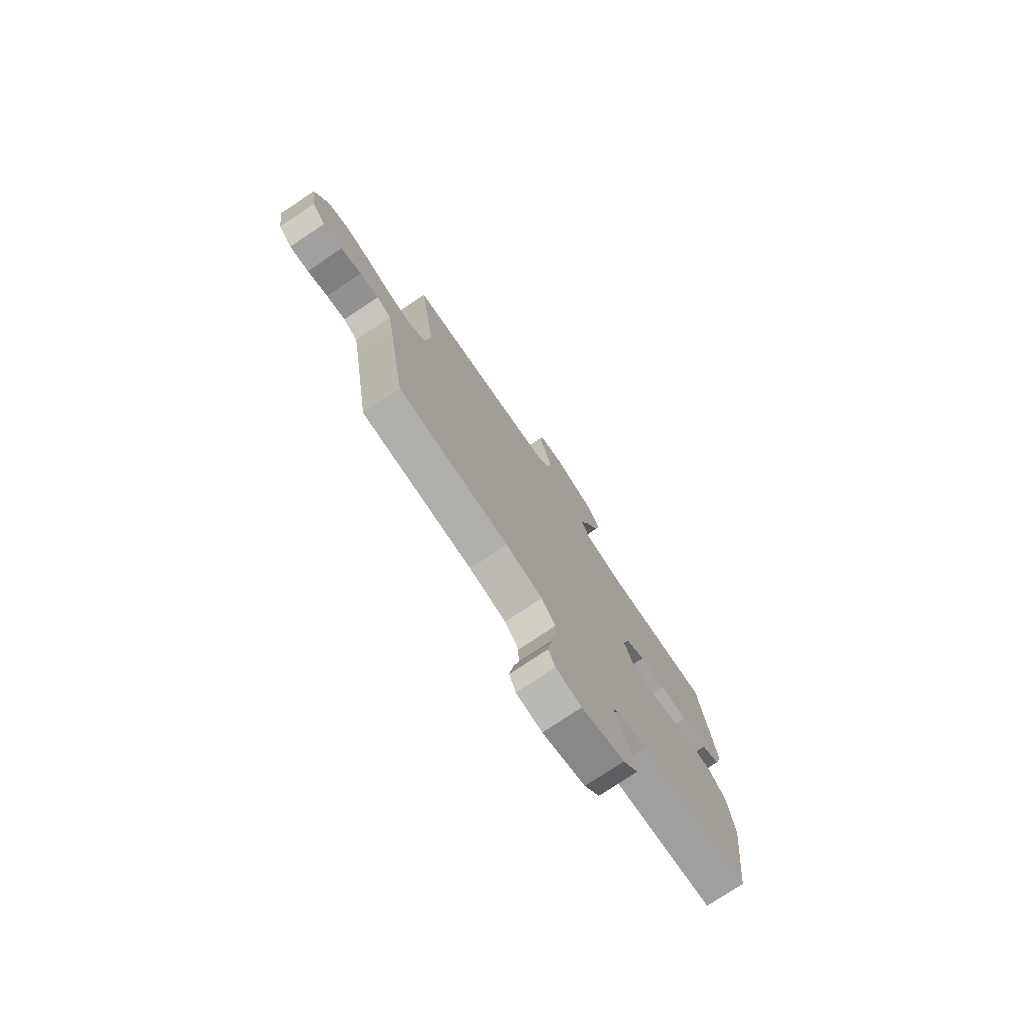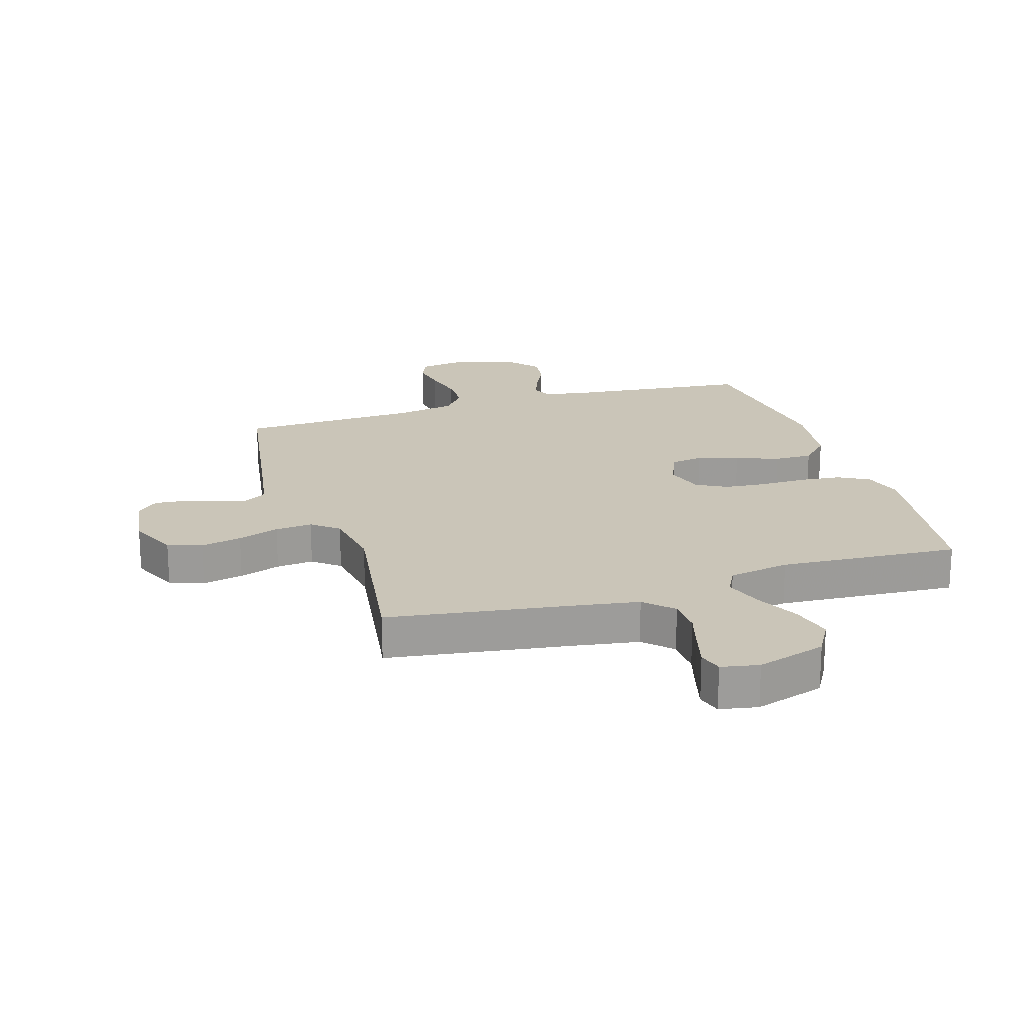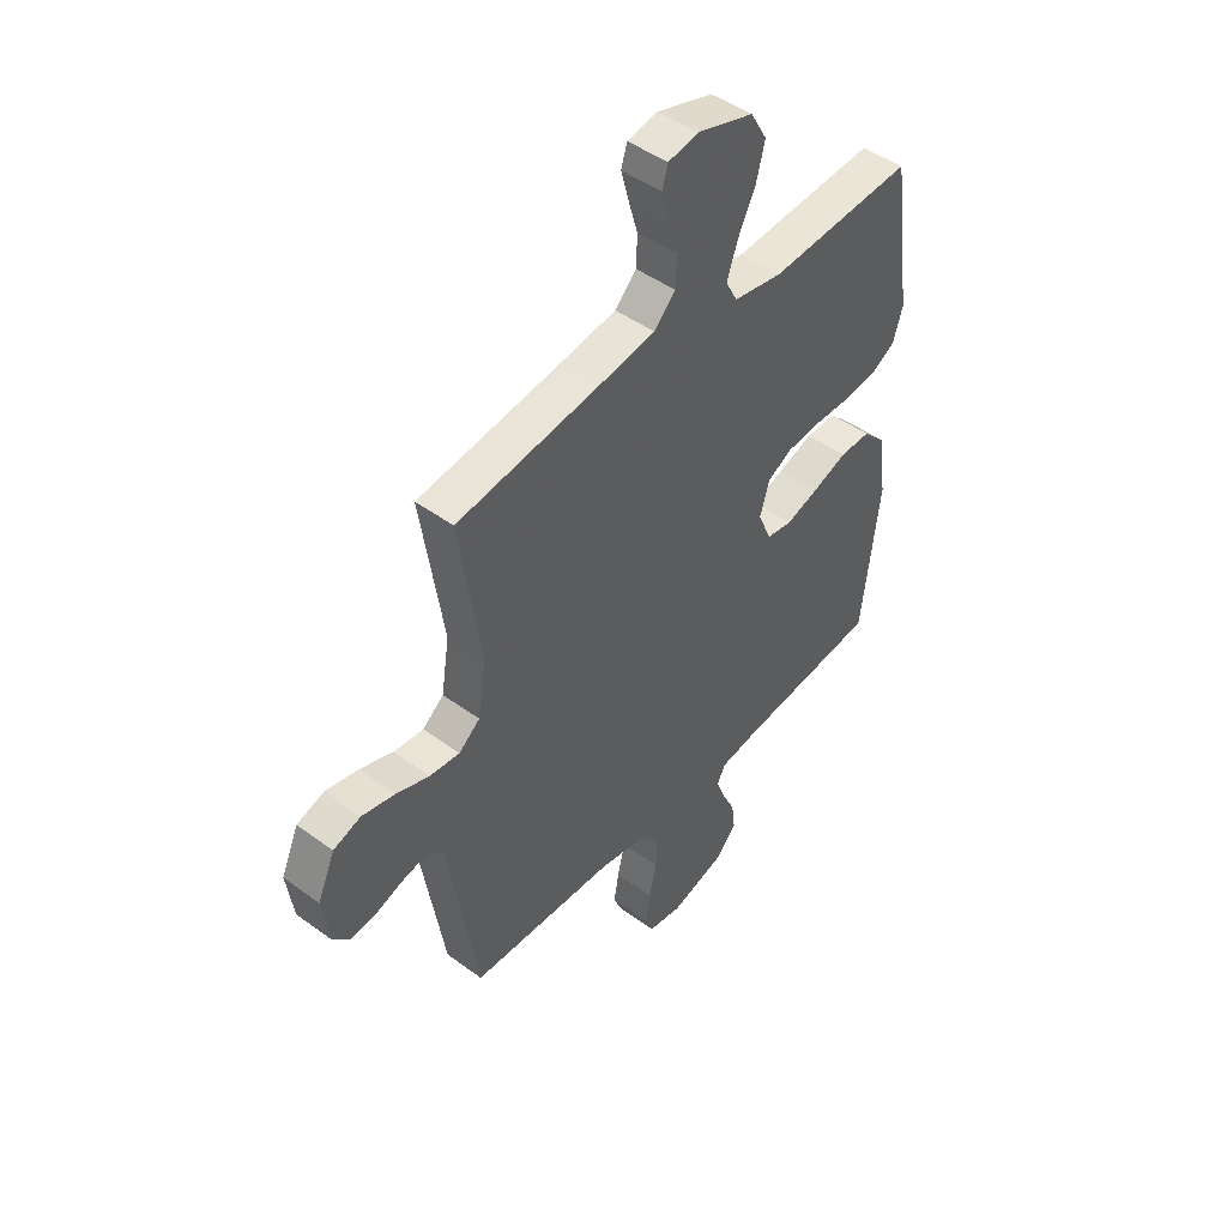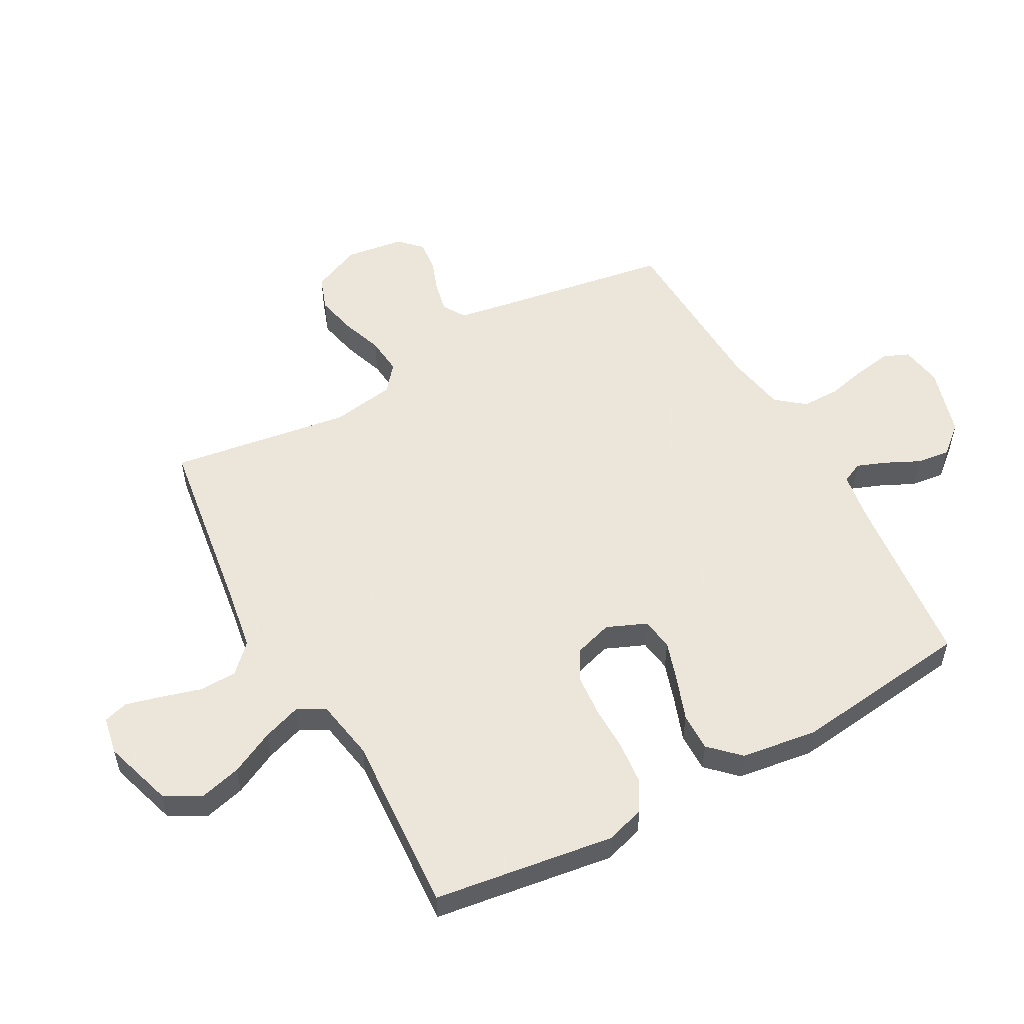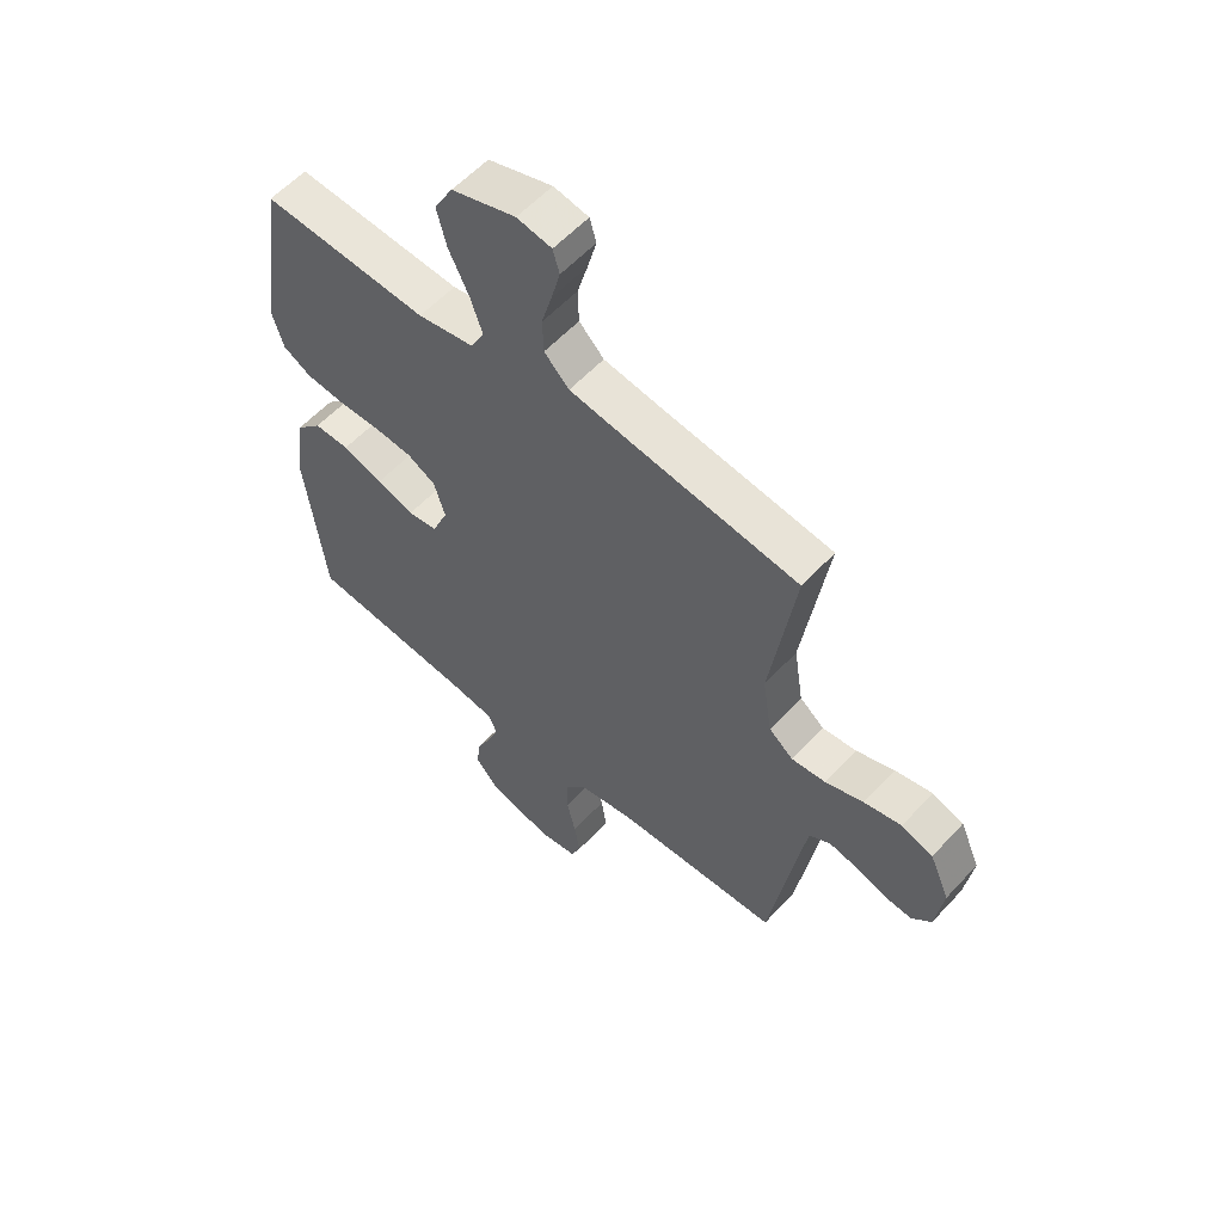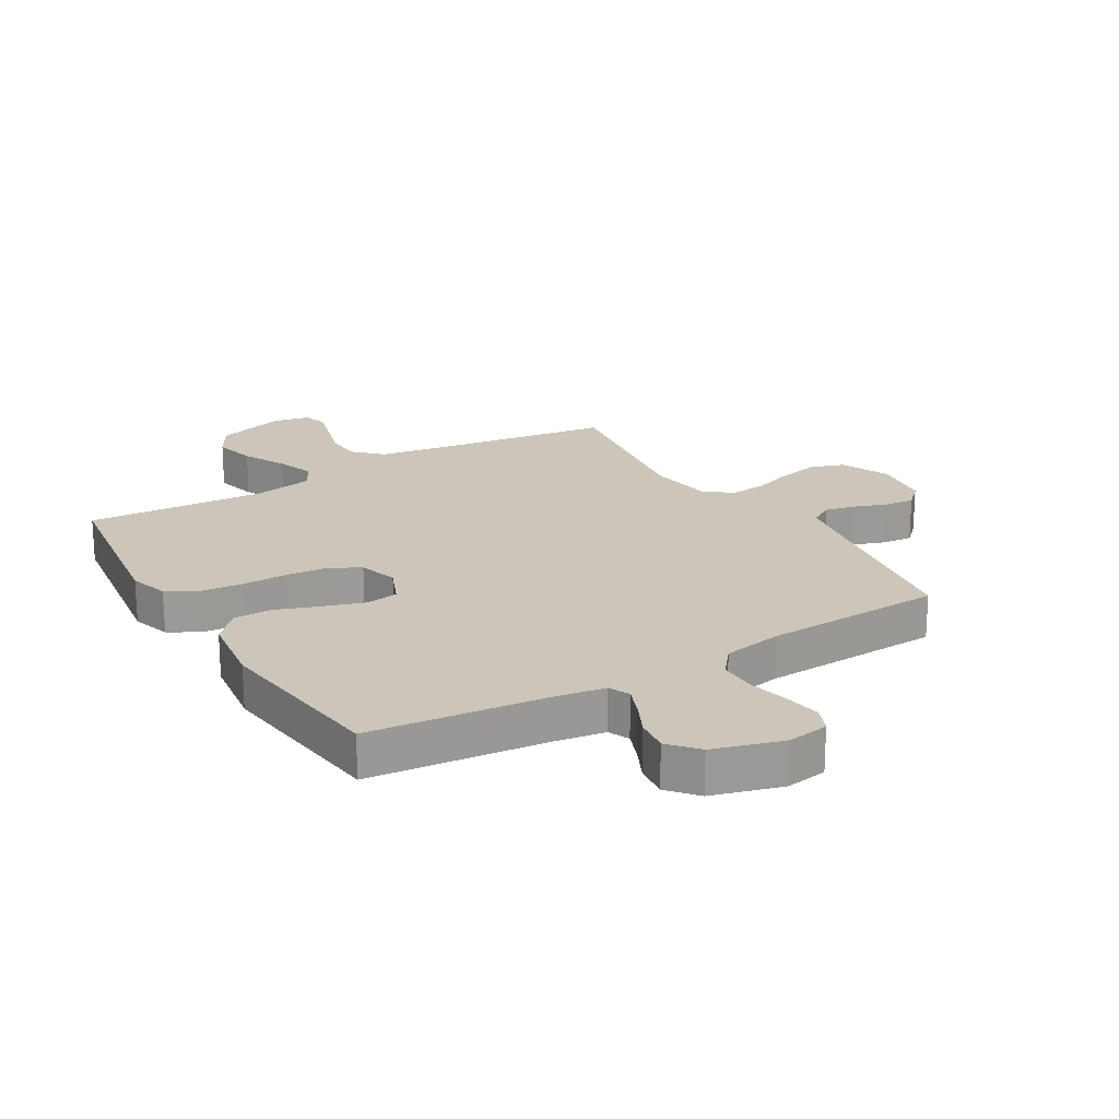
<metadata>
{"format":"obj","ext":"obj","renderer":"f3d","projection":"perspective","resolution":1024,"background":"white","views":[{"elev":-76.2,"azim":-56.2,"up":"+Z"},{"elev":20.3,"azim":-17.3,"up":"+Y"},{"elev":46.5,"azim":-50.1,"up":"+Z"},{"elev":54.2,"azim":61.1,"up":"+Y"},{"elev":57.4,"azim":-138.0,"up":"+Z"},{"elev":20.9,"azim":149.1,"up":"+Y"}]}
</metadata>
<code>
v -0.5 0.07 -0.5
v -0.549 0.07 -0.2
v -0.563 0.07 -0.12
v -0.601 0.07 -0.097
v -0.652 0.07 -0.108
v -0.707 0.07 -0.128
v -0.758 0.07 -0.133
v -0.794 0.07 -0.098
v -0.808 0.07 0
v -0.772 0.07 0.082
v -0.715 0.07 0.102
v -0.647 0.07 0.087
v -0.578 0.07 0.063
v -0.516 0.07 0.057
v -0.472 0.07 0.093
v -0.455 0.07 0.2
v -0.5 0.07 0.5
v -0.2 0.07 0.543
v -0.087 0.07 0.561
v -0.042 0.07 0.606
v -0.04 0.07 0.668
v -0.059 0.07 0.734
v -0.075 0.07 0.794
v -0.063 0.07 0.835
v 0 0.07 0.847
v 0.116 0.07 0.811
v 0.15 0.07 0.752
v 0.132 0.07 0.682
v 0.096 0.07 0.609
v 0.074 0.07 0.545
v 0.098 0.07 0.499
v 0.2 0.07 0.481
v 0.5 0.07 0.5
v 0.543 0.07 0.2
v 0.523 0.07 0.134
v 0.472 0.07 0.105
v 0.402 0.07 0.098
v 0.326 0.07 0.099
v 0.256 0.07 0.093
v 0.205 0.07 0.065
v 0.185 0.07 0
v 0.213 0.07 -0.066
v 0.267 0.07 -0.074
v 0.335 0.07 -0.052
v 0.407 0.07 -0.026
v 0.471 0.07 -0.025
v 0.518 0.07 -0.073
v 0.536 0.07 -0.2
v 0.5 0.07 -0.5
v 0.2 0.07 -0.532
v 0.12 0.07 -0.545
v 0.104 0.07 -0.58
v 0.123 0.07 -0.629
v 0.15 0.07 -0.685
v 0.157 0.07 -0.741
v 0.116 0.07 -0.789
v 0 0.07 -0.823
v -0.07 0.07 -0.812
v -0.088 0.07 -0.77
v -0.078 0.07 -0.709
v -0.062 0.07 -0.64
v -0.062 0.07 -0.577
v -0.1 0.07 -0.53
v -0.2 0.07 -0.512
v -0.5 0 -0.5
v -0.549 0 -0.2
v -0.563 0 -0.12
v -0.601 0 -0.097
v -0.652 0 -0.108
v -0.707 0 -0.128
v -0.758 0 -0.133
v -0.794 0 -0.098
v -0.808 0 0
v -0.772 0 0.082
v -0.715 0 0.102
v -0.647 0 0.087
v -0.578 0 0.063
v -0.516 0 0.057
v -0.472 0 0.093
v -0.455 0 0.2
v -0.5 0 0.5
v -0.2 0 0.543
v -0.087 0 0.561
v -0.042 0 0.606
v -0.04 0 0.668
v -0.059 0 0.734
v -0.075 0 0.794
v -0.063 0 0.835
v 0 0 0.847
v 0.116 0 0.811
v 0.15 0 0.752
v 0.132 0 0.682
v 0.096 0 0.609
v 0.074 0 0.545
v 0.098 0 0.499
v 0.2 0 0.481
v 0.5 0 0.5
v 0.543 0 0.2
v 0.523 0 0.134
v 0.472 0 0.105
v 0.402 0 0.098
v 0.326 0 0.099
v 0.256 0 0.093
v 0.205 0 0.065
v 0.185 0 0
v 0.213 0 -0.066
v 0.267 0 -0.074
v 0.335 0 -0.052
v 0.407 0 -0.026
v 0.471 0 -0.025
v 0.518 0 -0.073
v 0.536 0 -0.2
v 0.5 0 -0.5
v 0.2 0 -0.532
v 0.12 0 -0.545
v 0.104 0 -0.58
v 0.123 0 -0.629
v 0.15 0 -0.685
v 0.157 0 -0.741
v 0.116 0 -0.789
v 0 0 -0.823
v -0.07 0 -0.812
v -0.088 0 -0.77
v -0.078 0 -0.709
v -0.062 0 -0.64
v -0.062 0 -0.577
v -0.1 0 -0.53
v -0.2 0 -0.512
f 58 59 60 61
f 56 57 58 61
f 56 61 62
f 53 54 55 56
f 52 53 56 62
f 51 52 62 63
f 47 48 49 50
f 44 45 46 47
f 43 44 47 50
f 42 43 50 51
f 35 36 37 38
f 35 38 39
f 32 33 34 35
f 31 32 35 39
f 30 31 39 40
f 26 27 28 29
f 26 29 30
f 25 26 30
f 24 25 30
f 21 22 23 24
f 21 24 30 40
f 16 17 18
f 15 16 18 19
f 10 11 12 13
f 8 9 10 13
f 8 13 14
f 5 6 7 8
f 4 5 8 14
f 3 4 14 15
f 64 1 2
f 41 42 51 63
f 20 21 40 41
f 20 41 63 64
f 15 19 20 64
f 2 3 15 64
f 125 124 123 122
f 125 122 121 120
f 126 125 120
f 120 119 118 117
f 126 120 117 116
f 127 126 116 115
f 114 113 112 111
f 111 110 109 108
f 114 111 108 107
f 115 114 107 106
f 102 101 100 99
f 103 102 99
f 99 98 97 96
f 103 99 96 95
f 104 103 95 94
f 93 92 91 90
f 94 93 90
f 94 90 89
f 94 89 88
f 88 87 86 85
f 104 94 88 85
f 82 81 80
f 83 82 80 79
f 77 76 75 74
f 77 74 73 72
f 78 77 72
f 72 71 70 69
f 78 72 69 68
f 79 78 68 67
f 66 65 128
f 127 115 106 105
f 105 104 85 84
f 128 127 105 84
f 128 84 83 79
f 128 79 67 66
f 1 65 66 2
f 2 66 67 3
f 3 67 68 4
f 4 68 69 5
f 5 69 70 6
f 6 70 71 7
f 7 71 72 8
f 8 72 73 9
f 9 73 74 10
f 10 74 75 11
f 11 75 76 12
f 12 76 77 13
f 13 77 78 14
f 14 78 79 15
f 15 79 80 16
f 16 80 81 17
f 17 81 82 18
f 18 82 83 19
f 19 83 84 20
f 20 84 85 21
f 21 85 86 22
f 22 86 87 23
f 23 87 88 24
f 24 88 89 25
f 25 89 90 26
f 26 90 91 27
f 27 91 92 28
f 28 92 93 29
f 29 93 94 30
f 30 94 95 31
f 31 95 96 32
f 32 96 97 33
f 33 97 98 34
f 34 98 99 35
f 35 99 100 36
f 36 100 101 37
f 37 101 102 38
f 38 102 103 39
f 39 103 104 40
f 40 104 105 41
f 41 105 106 42
f 42 106 107 43
f 43 107 108 44
f 44 108 109 45
f 45 109 110 46
f 46 110 111 47
f 47 111 112 48
f 48 112 113 49
f 49 113 114 50
f 50 114 115 51
f 51 115 116 52
f 52 116 117 53
f 53 117 118 54
f 54 118 119 55
f 55 119 120 56
f 56 120 121 57
f 57 121 122 58
f 58 122 123 59
f 59 123 124 60
f 60 124 125 61
f 61 125 126 62
f 62 126 127 63
f 63 127 128 64
f 64 128 65 1

</code>
